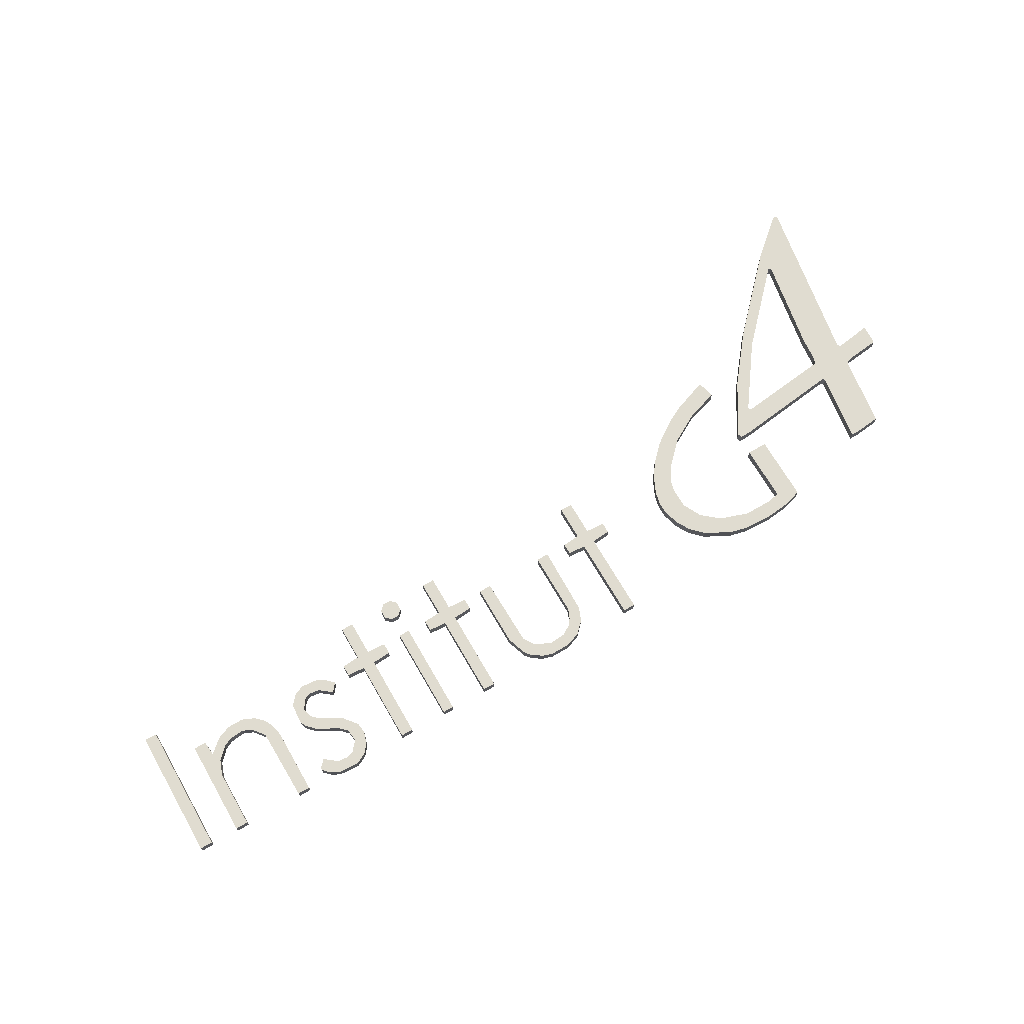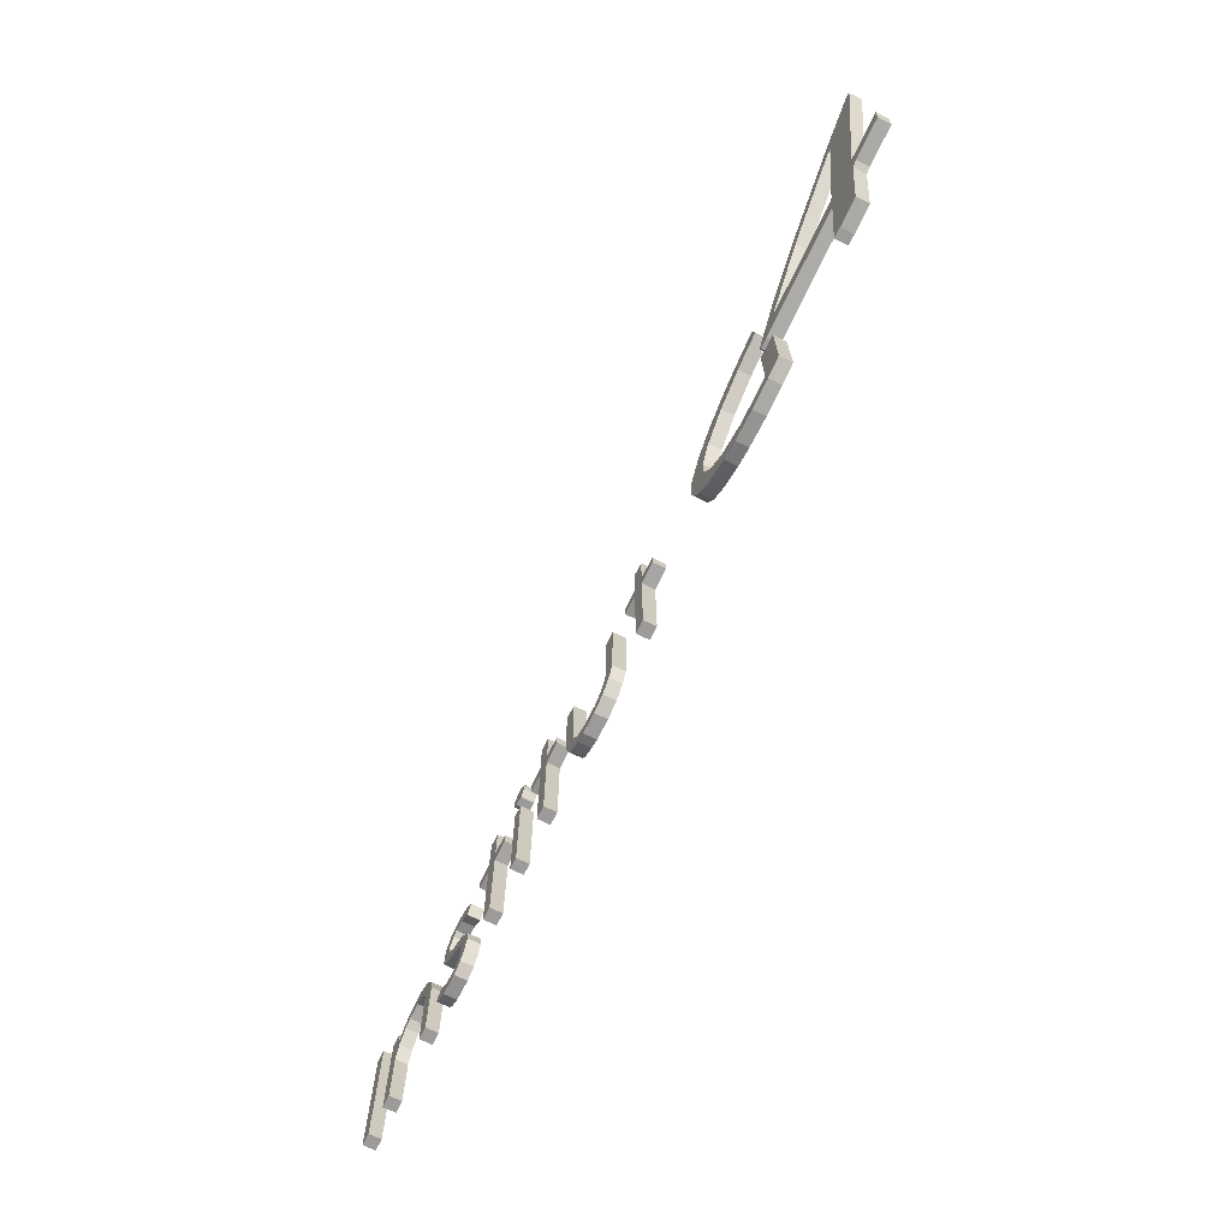
<metadata>
{"format":"obj","ext":"obj","renderer":"f3d","projection":"perspective","resolution":1024,"background":"white","views":[{"elev":69.6,"azim":-30.1,"up":"+Z"},{"elev":-69.7,"azim":63.6,"up":"+Y"}]}
</metadata>
<code>
o Object.1
v -67.79 194.9 2.256
v -67.53 194.9 2.256
v -65.5 194.9 2.256
v -65.25 182 2.256
v -63.72 179.7 2.256
v -60.68 178.4 2.256
v -57.88 178.7 2.256
v -56.1 179.7 2.256
v -55.09 181 2.256
v -54.33 182.7 2.256
v -54.33 194.9 2.256
v -52.04 194.9 2.256
v -52.29 182 2.256
v -53.31 179.4 2.256
v -55.34 177.4 2.256
v -58.14 176.4 2.256
v -61.69 176.4 2.256
v -63.47 176.9 2.256
v -65.5 178.2 2.256
v -66.52 179.4 2.256
v -67.79 183.3 2.256
v -67.79 194.9 0
v -67.53 194.9 0
v -65.5 194.9 0
v -65.25 182 0
v -63.72 179.7 0
v -60.68 178.4 0
v -57.88 178.7 0
v -56.1 179.7 0
v -55.09 181 0
v -54.33 182.7 0
v -54.33 194.9 0
v -52.04 194.9 0
v -52.29 182 0
v -53.31 179.4 0
v -55.34 177.4 0
v -58.14 176.4 0
v -61.69 176.4 0
v -63.47 176.9 0
v -65.5 178.2 0
v -66.52 179.4 0
v -67.79 183.3 0
f 2 21 3
f 3 24 2
f 24 23 2
f 2 23 1
f 23 22 1
f 1 22 21
f 22 42 21
f 21 42 20
f 20 4 21
f 20 5 4
f 5 26 4
f 26 25 4
f 4 25 3
f 25 26 41
f 42 25 41
f 24 25 42
f 40 41 26
f 40 26 39
f 40 39 18
f 19 40 18
f 18 5 19
f 18 6 5
f 6 27 5
f 28 27 6
f 7 28 6
f 17 7 6
f 16 7 17
f 17 38 16
f 38 37 16
f 16 37 15
f 15 13 16
f 13 8 16
f 13 9 8
f 9 30 8
f 30 29 8
f 8 29 7
f 29 30 34
f 37 29 34
f 37 34 36
f 34 35 36
f 36 35 14
f 15 36 14
f 14 35 13
f 35 34 13
f 13 34 12
f 10 13 12
f 10 12 11
f 11 32 10
f 32 31 10
f 10 31 9
f 32 33 31
f 33 34 31
f 33 32 11
f 12 33 11
f 34 33 12
f 29 37 28
f 30 31 34
f 31 30 9
f 13 10 9
f 15 14 13
f 37 36 15
f 38 28 37
f 39 38 17
f 39 27 38
f 7 16 8
f 29 28 7
f 27 28 38
f 17 6 18
f 18 39 17
f 26 27 39
f 41 40 19
f 20 41 19
f 27 26 5
f 5 20 19
f 42 41 20
f 22 23 42
f 24 42 23
f 25 24 3
f 21 4 3
f 21 2 1
o Object.2
v -86.33 194.9 2.256
v -86.08 194.9 2.256
v -84.3 194.9 2.256
v -84.3 176.9 2.256
v -86.33 176.9 2.256
v -86.33 194.9 0
v -86.08 194.9 0
v -84.3 194.9 0
v -84.3 176.9 0
v -86.33 176.9 0
f 44 47 45
f 45 50 44
f 50 49 44
f 44 49 43
f 49 48 43
f 43 48 47
f 48 52 47
f 47 52 46
f 52 51 46
f 46 51 45
f 50 51 52
f 48 49 52
f 50 52 49
f 51 50 45
f 47 46 45
f 47 44 43
o Object.3
v -108.2 195.4 2.256
v -107.9 195.4 2.256
v -105.1 195.2 2.256
v -103.6 194.4 2.256
v -102.1 192.9 2.256
v -103.3 191.4 2.256
v -105.6 193.2 2.256
v -107.7 193.4 2.256
v -108.7 192.9 2.256
v -110 191.1 2.256
v -109.4 189.4 2.256
v -108.2 188.1 2.256
v -104.4 186.1 2.256
v -102.1 183.3 2.256
v -101.8 181.2 2.256
v -102.6 178.9 2.256
v -103.9 177.4 2.256
v -105.9 176.4 2.256
v -109.7 176.7 2.256
v -111.2 177.4 2.256
v -112.5 178.7 2.256
v -112.5 179.2 2.256
v -111.2 180.5 2.256
v -108.9 178.7 2.256
v -106.9 178.4 2.256
v -105.6 178.9 2.256
v -104.1 180.7 2.256
v -104.4 183 2.256
v -105.6 184.3 2.256
v -109.7 186.6 2.256
v -111.2 188.1 2.256
v -111.7 189.4 2.256
v -111.5 192.9 2.256
v -110 194.7 2.256
v -108.2 195.4 0
v -107.9 195.4 0
v -105.1 195.2 0
v -103.6 194.4 0
v -102.1 192.9 0
v -103.3 191.4 0
v -105.6 193.2 0
v -107.7 193.4 0
v -108.7 192.9 0
v -110 191.1 0
v -109.4 189.4 0
v -108.2 188.1 0
v -104.4 186.1 0
v -102.1 183.3 0
v -101.8 181.2 0
v -102.6 178.9 0
v -103.9 177.4 0
v -105.9 176.4 0
v -109.7 176.7 0
v -111.2 177.4 0
v -112.5 178.7 0
v -112.5 179.2 0
v -111.2 180.5 0
v -108.9 178.7 0
v -106.9 178.4 0
v -105.6 178.9 0
v -104.1 180.7 0
v -104.4 183 0
v -105.6 184.3 0
v -109.7 186.6 0
v -111.2 188.1 0
v -111.7 189.4 0
v -111.5 192.9 0
v -110 194.7 0
f 56 58 57
f 57 91 56
f 91 90 56
f 56 90 55
f 90 89 55
f 55 89 54
f 54 59 55
f 55 59 58
f 59 93 58
f 93 92 58
f 92 93 89
f 89 93 88
f 93 94 88
f 88 94 87
f 88 87 53
f 54 88 53
f 53 60 54
f 53 61 60
f 61 95 60
f 95 94 60
f 60 94 59
f 96 95 61
f 62 96 61
f 86 62 61
f 85 62 86
f 86 120 85
f 120 119 85
f 85 119 84
f 84 83 85
f 85 83 82
f 83 117 82
f 117 116 82
f 82 116 81
f 64 82 81
f 80 64 81
f 81 115 80
f 115 114 80
f 80 114 79
f 79 65 80
f 69 65 79
f 78 69 79
f 79 113 78
f 113 112 78
f 78 112 77
f 77 70 78
f 77 71 70
f 71 105 70
f 105 104 70
f 70 104 69
f 104 103 69
f 69 103 68
f 103 102 68
f 68 102 67
f 67 65 68
f 65 67 66
f 66 100 65
f 100 99 65
f 65 99 64
f 99 98 64
f 64 98 63
f 98 97 63
f 63 97 62
f 82 63 62
f 97 98 116
f 96 97 116
f 116 119 96
f 115 116 98
f 99 114 98
f 114 99 113
f 113 99 103
f 100 101 99
f 102 99 101
f 101 100 66
f 67 101 66
f 102 101 67
f 102 103 99
f 103 104 112
f 112 104 111
f 104 105 111
f 110 111 105
f 110 105 109
f 110 109 75
f 76 110 75
f 75 71 76
f 75 72 71
f 72 106 71
f 107 106 72
f 73 107 72
f 74 73 72
f 74 108 73
f 109 108 74
f 109 106 108
f 108 107 73
f 106 107 108
f 74 72 75
f 75 109 74
f 105 106 109
f 111 110 76
f 77 111 76
f 106 105 71
f 71 77 76
f 112 111 77
f 113 103 112
f 78 70 69
f 65 69 68
f 114 113 79
f 115 98 114
f 64 80 65
f 82 64 63
f 116 115 81
f 116 117 119
f 119 117 118
f 118 117 83
f 84 118 83
f 119 118 84
f 120 96 119
f 87 120 86
f 87 95 120
f 62 85 82
f 97 96 62
f 95 96 120
f 86 61 53
f 53 87 86
f 94 95 87
f 94 93 59
f 54 60 59
f 89 88 54
f 90 92 89
f 91 92 90
f 92 91 57
f 58 92 57
f 55 58 56
o Object.4
v -124.4 195.4 2.256
v -124.2 195.4 2.256
v -121.4 195.4 2.256
v -119.1 194.4 2.256
v -117.6 192.9 2.256
v -116.8 191.4 2.256
v -116.3 189.1 2.256
v -116.3 176.9 2.256
v -118.6 176.9 2.256
v -118.8 190.4 2.256
v -120.6 192.7 2.256
v -122.4 193.4 2.256
v -125.2 193.2 2.256
v -126.7 192.4 2.256
v -128.7 190.4 2.256
v -129.8 187.6 2.256
v -129.8 176.9 2.256
v -132 176.9 2.256
v -132 194.9 2.256
v -129.8 194.9 2.256
v -129.5 192.1 2.256
v -127 194.4 2.256
v -124.4 195.4 0
v -124.2 195.4 0
v -121.4 195.4 0
v -119.1 194.4 0
v -117.6 192.9 0
v -116.8 191.4 0
v -116.3 189.1 0
v -116.3 176.9 0
v -118.6 176.9 0
v -118.8 190.4 0
v -120.6 192.7 0
v -122.4 193.4 0
v -125.2 193.2 0
v -126.7 192.4 0
v -128.7 190.4 0
v -129.8 187.6 0
v -129.8 176.9 0
v -132 176.9 0
v -132 194.9 0
v -129.8 194.9 0
v -129.5 192.1 0
v -127 194.4 0
f 139 135 141
f 140 139 141
f 141 163 140
f 163 162 140
f 163 161 162
f 162 161 139
f 139 161 138
f 137 139 138
f 138 160 137
f 160 159 137
f 137 159 136
f 159 158 136
f 136 158 135
f 158 157 135
f 135 157 134
f 157 156 134
f 134 156 133
f 133 142 134
f 134 142 141
f 142 164 141
f 143 164 142
f 121 143 142
f 144 143 121
f 122 144 121
f 132 122 121
f 132 121 133
f 133 155 132
f 155 154 132
f 132 154 131
f 154 153 131
f 131 153 130
f 130 127 131
f 123 131 127
f 126 123 127
f 127 149 126
f 149 148 126
f 126 148 125
f 125 124 126
f 125 147 124
f 147 146 124
f 124 146 123
f 146 145 123
f 123 145 122
f 145 146 148
f 148 146 147
f 148 147 125
f 149 145 148
f 149 153 145
f 144 145 153
f 153 149 152
f 150 152 149
f 151 152 150
f 151 150 128
f 129 151 128
f 128 130 129
f 130 152 129
f 128 150 127
f 152 151 129
f 150 149 127
f 126 124 123
f 131 123 122
f 127 130 128
f 153 152 130
f 154 144 153
f 155 143 154
f 131 122 132
f 145 144 122
f 143 144 154
f 164 143 155
f 156 164 155
f 163 164 156
f 133 121 142
f 156 155 133
f 157 163 156
f 157 158 161
f 158 159 161
f 160 161 159
f 139 137 136
f 161 160 138
f 163 157 161
f 164 163 141
f 140 162 139
f 134 141 135
f 139 136 135
o Object.5
v -139.7 201.3 2.256
v -139.4 201.3 2.256
v -137.4 201.3 2.256
v -137.4 176.9 2.256
v -139.7 176.9 2.256
v -139.7 201.3 0
v -139.4 201.3 0
v -137.4 201.3 0
v -137.4 176.9 0
v -139.7 176.9 0
f 166 169 167
f 167 172 166
f 172 171 166
f 166 171 165
f 171 170 165
f 165 170 169
f 170 174 169
f 169 174 168
f 174 173 168
f 168 173 167
f 172 173 174
f 170 171 174
f 172 174 171
f 173 172 167
f 169 168 167
f 169 166 165
o Object.6
v -44.67 201.8 2.256
v -44.42 201.8 2.256
v -42.39 201.8 2.256
v -42.39 195.2 2.256
v -38.83 194.9 2.256
v -38.83 192.9 2.256
v -42.39 192.7 2.256
v -42.39 176.9 2.256
v -44.67 176.9 2.256
v -44.67 192.7 2.256
v -47.98 192.9 2.256
v -47.98 194.9 2.256
v -44.67 195.2 2.256
v -44.67 201.8 0
v -44.42 201.8 0
v -42.39 201.8 0
v -42.39 195.2 0
v -38.83 194.9 0
v -38.83 192.9 0
v -42.39 192.7 0
v -42.39 176.9 0
v -44.67 176.9 0
v -44.67 192.7 0
v -47.98 192.9 0
v -47.98 194.9 0
v -44.67 195.2 0
f 176 187 177
f 177 190 176
f 190 189 176
f 176 189 175
f 189 188 175
f 175 188 187
f 188 200 187
f 187 200 186
f 185 187 186
f 186 199 185
f 199 198 185
f 185 198 184
f 198 197 184
f 184 197 183
f 183 181 184
f 179 184 181
f 180 179 181
f 181 194 180
f 194 193 180
f 194 192 193
f 193 192 179
f 179 192 178
f 192 191 178
f 178 191 177
f 191 192 197
f 191 197 200
f 190 191 200
f 194 197 192
f 197 194 196
f 194 195 196
f 196 195 182
f 183 196 182
f 182 195 181
f 195 194 181
f 180 193 179
f 184 179 178
f 187 184 178
f 183 182 181
f 197 196 183
f 198 200 197
f 199 200 198
f 184 187 185
f 200 199 186
f 188 189 200
f 190 200 189
f 191 190 177
f 187 178 177
f 187 176 175
o Object.7
v -77.19 201.8 2.256
v -76.93 201.8 2.256
v -74.9 201.8 2.256
v -74.9 195.2 2.256
v -71.34 194.9 2.256
v -71.34 192.9 2.256
v -74.9 192.7 2.256
v -74.9 176.9 2.256
v -77.19 176.9 2.256
v -77.19 192.7 2.256
v -80.49 192.9 2.256
v -80.49 194.9 2.256
v -77.19 195.2 2.256
v -77.19 201.8 0
v -76.93 201.8 0
v -74.9 201.8 0
v -74.9 195.2 0
v -71.34 194.9 0
v -71.34 192.9 0
v -74.9 192.7 0
v -74.9 176.9 0
v -77.19 176.9 0
v -77.19 192.7 0
v -80.49 192.9 0
v -80.49 194.9 0
v -77.19 195.2 0
f 202 213 203
f 203 216 202
f 216 215 202
f 202 215 201
f 215 214 201
f 201 214 213
f 214 226 213
f 213 226 212
f 211 213 212
f 212 225 211
f 225 224 211
f 211 224 210
f 224 223 210
f 210 223 209
f 209 207 210
f 205 210 207
f 206 205 207
f 207 220 206
f 220 219 206
f 220 218 219
f 219 218 205
f 205 218 204
f 218 217 204
f 204 217 203
f 217 218 223
f 217 223 226
f 216 217 226
f 220 223 218
f 223 220 222
f 220 221 222
f 222 221 208
f 209 222 208
f 208 221 207
f 221 220 207
f 206 219 205
f 210 205 204
f 213 210 204
f 209 208 207
f 223 222 209
f 224 226 223
f 225 226 224
f 210 213 211
f 226 225 212
f 214 215 226
f 216 226 215
f 217 216 203
f 213 204 203
f 213 202 201
o Object.8
v -95.73 201.8 2.256
v -95.47 201.8 2.256
v -93.44 201.8 2.256
v -93.44 195.2 2.256
v -89.89 194.9 2.256
v -89.89 192.9 2.256
v -93.44 192.7 2.256
v -93.44 176.9 2.256
v -95.73 176.9 2.256
v -95.73 192.7 2.256
v -99.03 192.9 2.256
v -99.03 194.9 2.256
v -95.73 195.2 2.256
v -95.73 201.8 0
v -95.47 201.8 0
v -93.44 201.8 0
v -93.44 195.2 0
v -89.89 194.9 0
v -89.89 192.9 0
v -93.44 192.7 0
v -93.44 176.9 0
v -95.73 176.9 0
v -95.73 192.7 0
v -99.03 192.9 0
v -99.03 194.9 0
v -95.73 195.2 0
f 228 239 229
f 229 242 228
f 242 241 228
f 228 241 227
f 241 240 227
f 227 240 239
f 240 252 239
f 239 252 238
f 237 239 238
f 238 251 237
f 251 250 237
f 237 250 236
f 250 249 236
f 236 249 235
f 235 233 236
f 231 236 233
f 232 231 233
f 233 246 232
f 246 245 232
f 246 244 245
f 245 244 231
f 231 244 230
f 244 243 230
f 230 243 229
f 243 244 249
f 243 249 252
f 242 243 252
f 246 249 244
f 249 246 248
f 246 247 248
f 248 247 234
f 235 248 234
f 234 247 233
f 247 246 233
f 232 245 231
f 236 231 230
f 239 236 230
f 235 234 233
f 249 248 235
f 250 252 249
f 251 252 250
f 236 239 237
f 252 251 238
f 240 241 252
f 242 252 241
f 243 242 229
f 239 230 229
f 239 228 227
o Object.9
v -86.08 202.3 2.256
v -85.82 202.3 2.256
v -84.55 202.3 2.256
v -83.54 201.3 2.256
v -83.54 199.8 2.256
v -84.55 198.8 2.256
v -86.08 198.8 2.256
v -87.09 199.8 2.256
v -87.09 201.3 2.256
v -86.08 202.3 0
v -85.82 202.3 0
v -84.55 202.3 0
v -83.54 201.3 0
v -83.54 199.8 0
v -84.55 198.8 0
v -86.08 198.8 0
v -87.09 199.8 0
v -87.09 201.3 0
f 253 260 254
f 254 263 253
f 263 262 253
f 253 262 261
f 262 270 261
f 261 270 260
f 270 269 260
f 260 269 259
f 259 255 260
f 259 256 255
f 256 265 255
f 265 264 255
f 255 264 254
f 264 265 268
f 269 264 268
f 263 264 269
f 268 265 267
f 268 267 258
f 259 268 258
f 258 267 257
f 258 257 256
f 257 266 256
f 267 266 257
f 265 266 267
f 266 265 256
f 258 256 259
f 269 268 259
f 270 262 269
f 263 269 262
f 264 263 254
f 260 255 254
f 260 253 261
o Object.10
v -5.049 211.5 2.256
v -4.795 211.5 2.256
v -4.033 208.1 2.256
v -9.875 206.4 2.256
v -15.72 203.1 2.256
v -20.29 198.5 2.256
v -21.81 195.7 2.256
v -22.32 193.9 2.256
v -22.32 190.1 2.256
v -20.54 186.6 2.256
v -17.24 183.8 2.256
v -11.91 182 2.256
v -6.573 182 2.256
v -4.287 182.5 2.256
v -4.287 193.2 2.256
v -0.4771 193.2 2.256
v -0.4771 180.7 2.256
v -3.779 179.7 2.256
v -8.605 179.2 2.256
v -13.69 179.4 2.256
v -16.99 180.2 2.256
v -21.81 182.7 2.256
v -24.1 185 2.256
v -25.62 187.8 2.256
v -26.39 190.9 2.256
v -26.39 192.9 2.256
v -25.88 195.2 2.256
v -24.35 198.5 2.256
v -22.32 201.3 2.256
v -19.27 204.3 2.256
v -14.45 207.6 2.256
v -11.4 209.2 2.256
v -5.049 211.5 0
v -4.795 211.5 0
v -4.033 208.1 0
v -9.875 206.4 0
v -15.72 203.1 0
v -20.29 198.5 0
v -21.81 195.7 0
v -22.32 193.9 0
v -22.32 190.1 0
v -20.54 186.6 0
v -17.24 183.8 0
v -11.91 182 0
v -6.573 182 0
v -4.287 182.5 0
v -4.287 193.2 0
v -0.4771 193.2 0
v -0.4771 180.7 0
v -3.779 179.7 0
v -8.605 179.2 0
v -13.69 179.4 0
v -16.99 180.2 0
v -21.81 182.7 0
v -24.1 185 0
v -25.62 187.8 0
v -26.39 190.9 0
v -26.39 192.9 0
v -25.88 195.2 0
v -24.35 198.5 0
v -22.32 201.3 0
v -19.27 204.3 0
v -14.45 207.6 0
v -11.4 209.2 0
f 298 300 299
f 299 331 298
f 331 330 298
f 298 330 297
f 297 301 298
f 297 302 301
f 302 334 301
f 334 333 301
f 301 333 300
f 333 332 300
f 332 333 330
f 330 333 329
f 333 334 329
f 329 334 328
f 329 328 296
f 297 329 296
f 296 328 295
f 295 276 296
f 275 296 276
f 276 308 275
f 308 307 275
f 275 307 274
f 274 271 275
f 275 271 302
f 271 303 302
f 304 303 271
f 272 304 271
f 305 304 272
f 273 305 272
f 273 272 274
f 274 306 273
f 306 305 273
f 306 304 305
f 303 304 306
f 307 303 306
f 334 303 307
f 274 272 271
f 307 306 274
f 308 328 307
f 328 308 327
f 309 327 308
f 309 310 327
f 327 310 326
f 327 326 294
f 295 327 294
f 294 278 295
f 295 278 277
f 278 310 277
f 311 310 278
f 279 311 278
f 312 311 279
f 280 312 279
f 293 280 279
f 293 279 294
f 292 280 293
f 293 325 292
f 325 324 292
f 292 324 291
f 291 281 292
f 291 282 281
f 282 314 281
f 314 313 281
f 281 313 280
f 313 314 323
f 324 313 323
f 312 313 324
f 323 314 322
f 323 322 290
f 291 323 290
f 290 322 289
f 289 283 290
f 290 283 282
f 283 315 282
f 316 315 283
f 284 316 283
f 317 316 284
f 285 317 284
f 284 286 285
f 286 318 285
f 319 318 286
f 287 319 286
f 320 319 287
f 288 320 287
f 287 284 288
f 288 284 289
f 289 321 288
f 321 320 288
f 321 316 320
f 320 316 319
f 318 319 316
f 284 287 286
f 318 317 285
f 317 318 316
f 315 316 321
f 322 315 321
f 289 284 283
f 322 321 289
f 314 315 322
f 315 314 282
f 290 282 291
f 324 323 291
f 325 312 324
f 326 325 293
f 326 311 325
f 292 281 280
f 313 312 280
f 311 312 325
f 294 279 278
f 294 326 293
f 310 311 326
f 310 309 277
f 277 309 276
f 309 308 276
f 296 275 302
f 276 295 277
f 328 327 295
f 334 307 328
f 303 334 302
f 296 302 297
f 330 329 297
f 331 332 330
f 332 331 299
f 300 332 299
f 298 301 300
o Object.11
v 22.64 227.2 2.256
v 22.38 226.9 2.256
v 9.683 213.7 2.256
v 1.047 201.8 2.256
v 1.301 201.3 2.256
v 1.809 201.3 2.256
v 18.83 203.3 2.256
v 19.33 204.3 2.256
v 19.84 209.2 2.256
v 23.14 226.7 2.256
v 23.14 227.2 2.256
v 30.51 237.4 2.256
v 30.76 237.4 2.256
v 31.27 237.4 2.256
v 31.27 236.6 2.256
v 25.43 204.6 2.256
v 25.94 204.1 2.256
v 32.8 205.1 2.256
v 32.54 201.3 2.256
v 25.94 200.5 2.256
v 24.92 200 2.256
v 22.89 186.3 2.256
v 18.32 185.8 2.256
v 16.54 185.8 2.256
v 18.57 199 2.256
v 18.32 199.5 2.256
v -2.001 197 2.256
v -3.779 197 2.256
v -4.033 197.7 2.256
v 2.063 207.6 2.256
v 9.429 216.8 2.256
v 22.89 230.8 2.256
v 22.64 227.2 0
v 22.38 226.9 0
v 9.683 213.7 0
v 1.047 201.8 0
v 1.301 201.3 0
v 1.809 201.3 0
v 18.83 203.3 0
v 19.33 204.3 0
v 19.84 209.2 0
v 23.14 226.7 0
v 23.14 227.2 0
v 30.51 237.4 0
v 30.76 237.4 0
v 31.27 237.4 0
v 31.27 236.6 0
v 25.43 204.6 0
v 25.94 204.1 0
v 32.8 205.1 0
v 32.54 201.3 0
v 25.94 200.5 0
v 24.92 200 0
v 22.89 186.3 0
v 18.32 185.8 0
v 16.54 185.8 0
v 18.57 199 0
v 18.32 199.5 0
v -2.001 197 0
v -3.779 197 0
v -4.033 197.7 0
v 2.063 207.6 0
v 9.429 216.8 0
v 22.89 230.8 0
f 366 347 346
f 346 378 366
f 378 398 366
f 366 398 365
f 365 348 366
f 348 365 349
f 349 381 348
f 381 380 348
f 348 380 347
f 380 379 347
f 379 380 398
f 398 380 397
f 381 397 380
f 381 367 397
f 397 367 396
f 397 396 364
f 365 397 364
f 364 335 365
f 335 364 336
f 336 368 335
f 368 367 335
f 335 367 345
f 335 345 349
f 345 350 349
f 350 382 349
f 383 382 350
f 351 383 350
f 350 358 351
f 351 358 355
f 355 352 351
f 352 384 351
f 385 384 352
f 353 385 352
f 353 352 354
f 354 386 353
f 387 386 354
f 355 387 354
f 388 387 355
f 356 388 355
f 389 388 356
f 357 389 356
f 356 358 357
f 358 390 357
f 391 390 358
f 359 391 358
f 392 391 359
f 360 392 359
f 350 360 359
f 350 341 360
f 360 341 361
f 361 393 360
f 394 393 361
f 362 394 361
f 361 340 362
f 362 340 339
f 338 362 339
f 339 371 338
f 371 370 338
f 338 370 337
f 363 338 337
f 363 337 364
f 370 369 337
f 337 369 336
f 369 370 395
f 396 369 395
f 396 395 363
f 363 395 362
f 368 369 396
f 395 370 394
f 371 394 370
f 371 372 394
f 372 371 339
f 362 338 363
f 340 372 339
f 373 372 340
f 341 373 340
f 374 373 341
f 342 374 341
f 375 374 342
f 343 375 342
f 350 343 342
f 350 344 343
f 344 376 343
f 377 376 344
f 345 377 344
f 376 377 382
f 375 376 382
f 381 382 377
f 376 375 343
f 374 375 382
f 373 374 382
f 392 373 382
f 393 373 392
f 372 373 393
f 395 394 362
f 394 372 393
f 361 341 340
f 350 342 341
f 393 392 360
f 391 392 382
f 391 382 390
f 390 389 357
f 389 390 388
f 387 388 390
f 387 390 383
f 383 384 387
f 386 387 384
f 386 385 353
f 386 384 385
f 352 355 354
f 358 356 355
f 358 350 359
f 384 383 351
f 383 390 382
f 350 345 344
f 367 377 345
f 369 368 336
f 364 337 336
f 364 396 363
f 368 396 367
f 381 377 367
f 382 381 349
f 365 335 349
f 398 397 365
f 378 379 398
f 379 378 346
f 347 379 346
f 366 348 347

</code>
